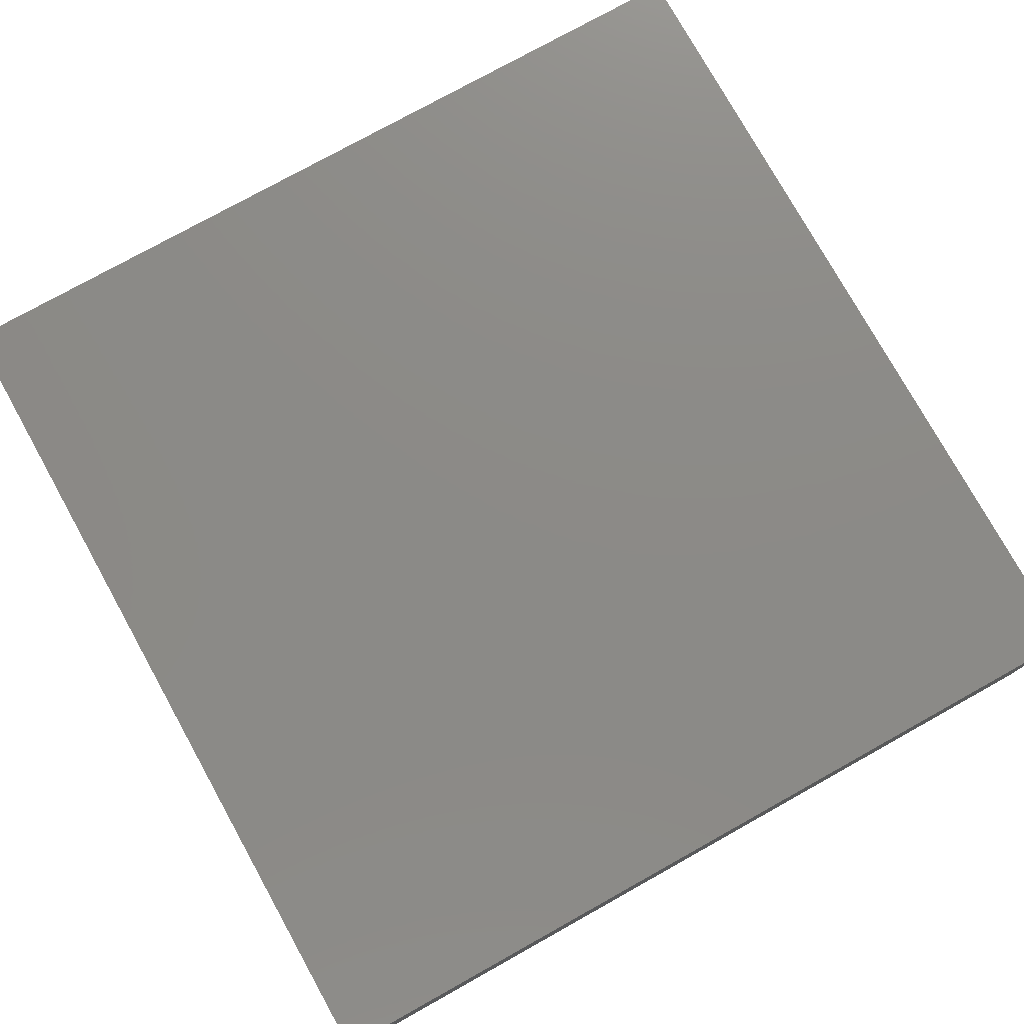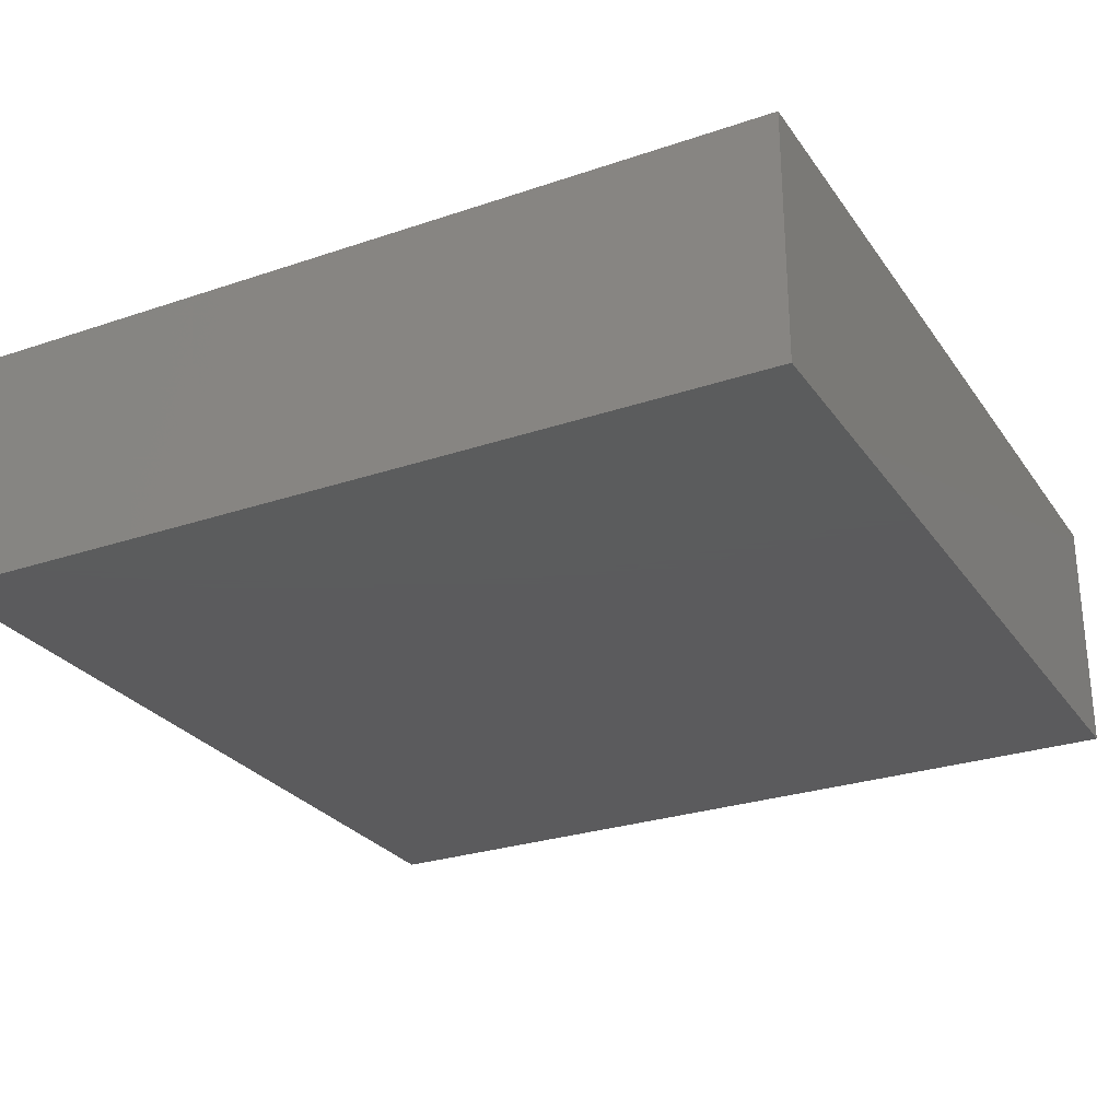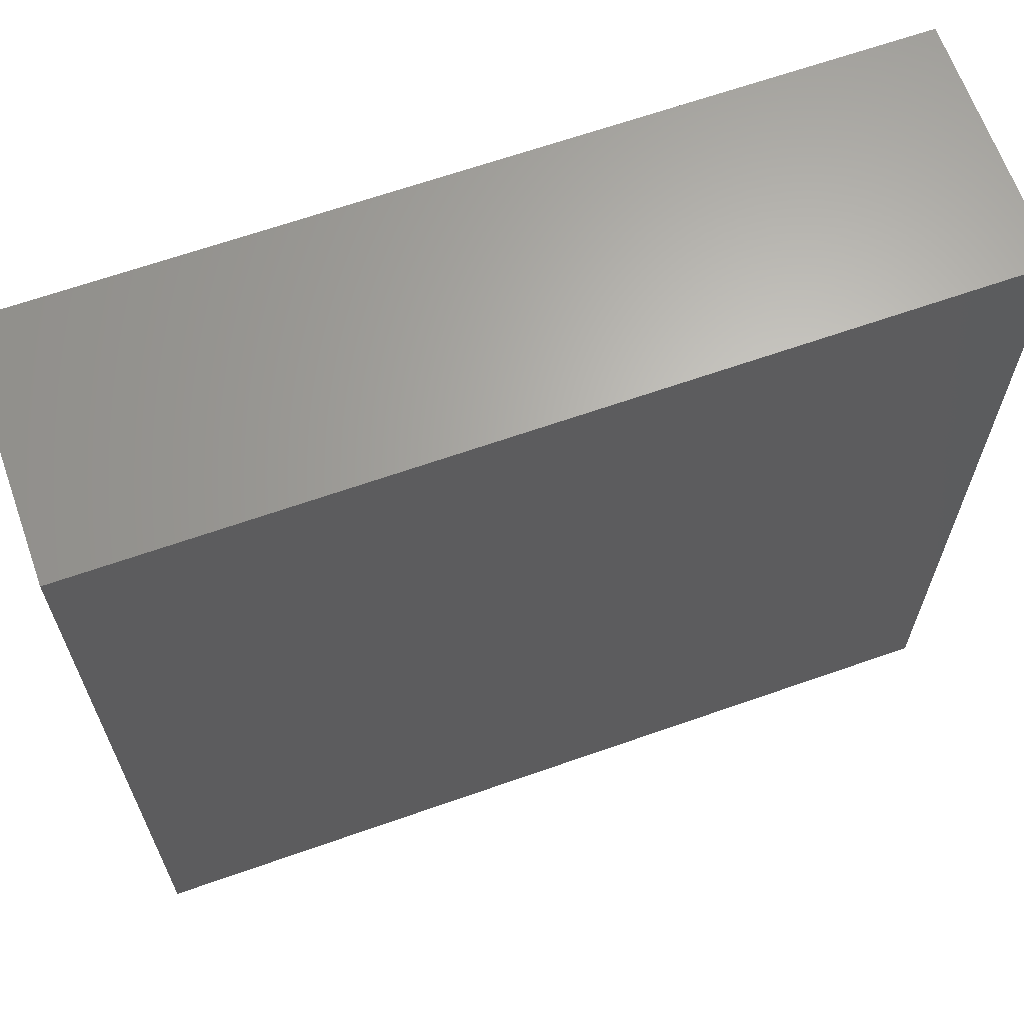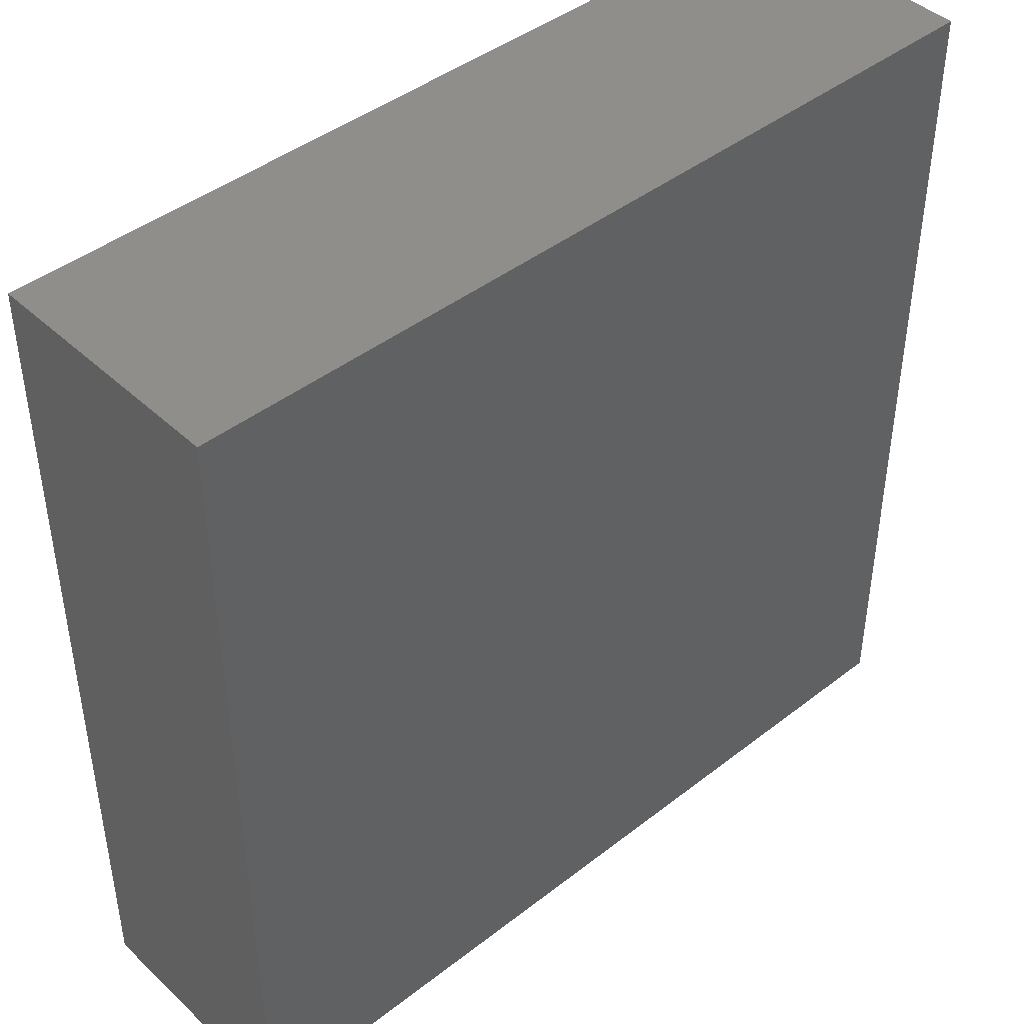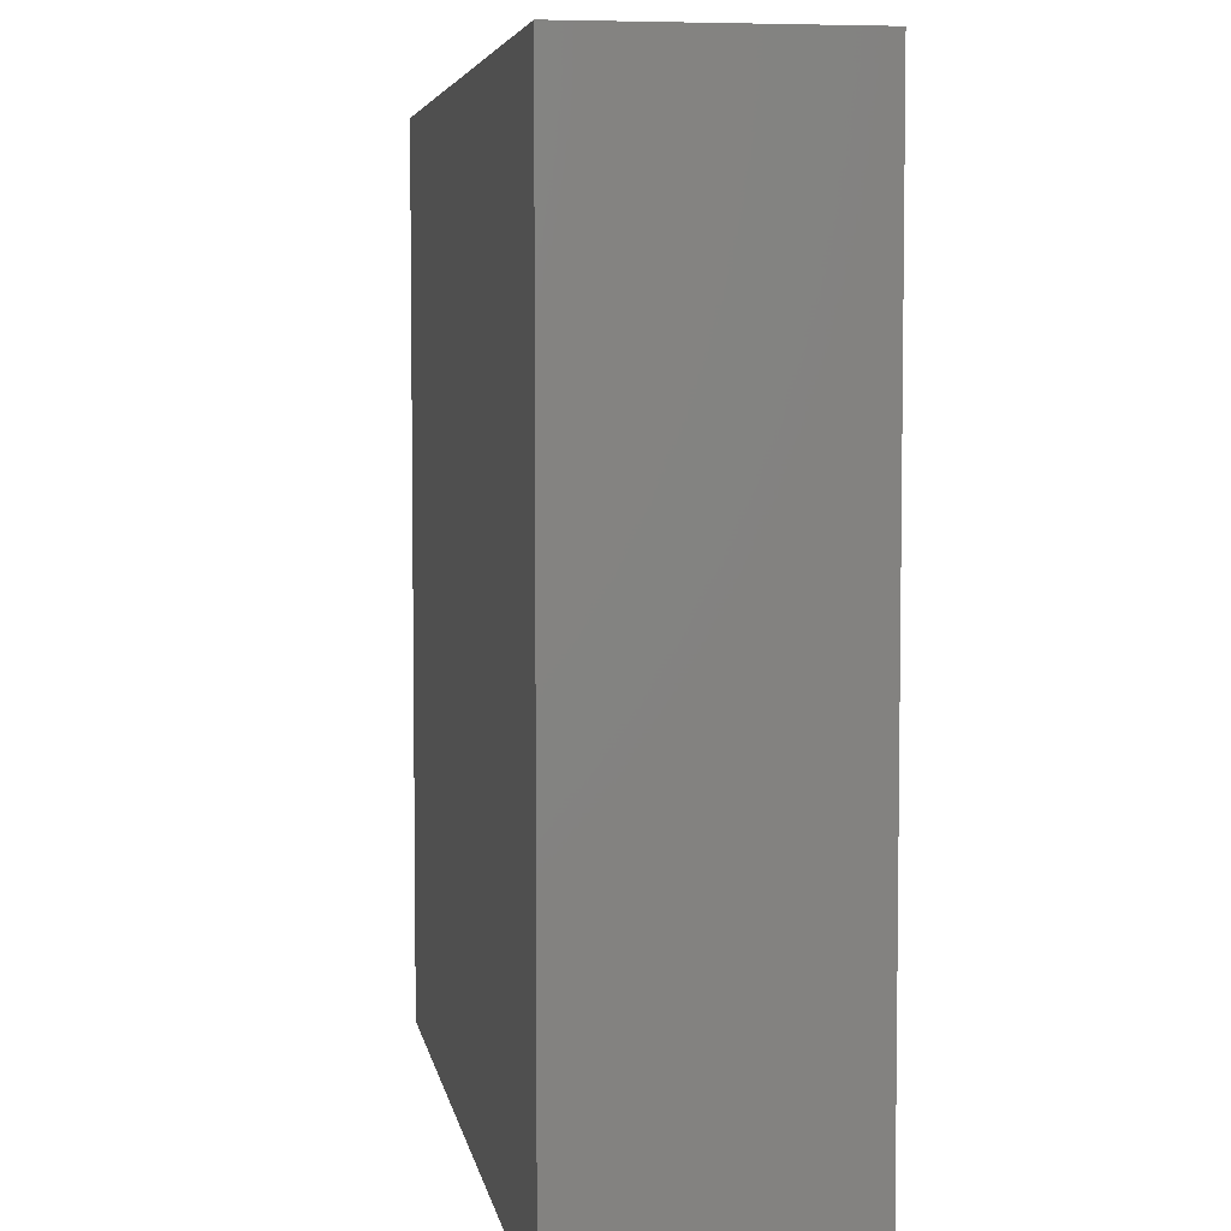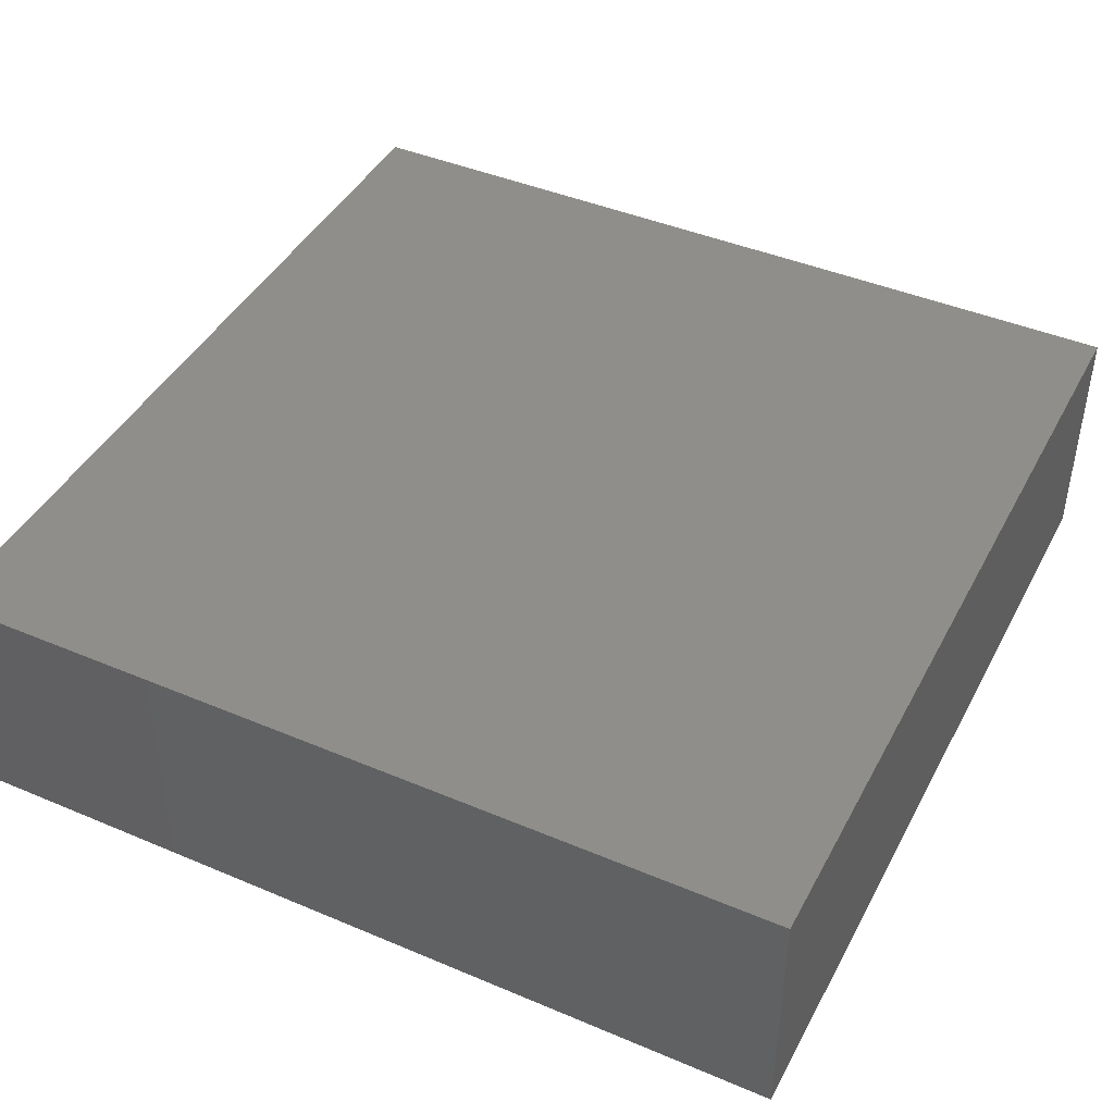
<metadata>
{"format":"stl","ext":"stl","renderer":"f3d","projection":"perspective","resolution":1024,"background":"white","views":[{"elev":77.2,"azim":-119.1,"up":"+Y"},{"elev":-27.3,"azim":27.6,"up":"+Y"},{"elev":65.3,"azim":-19.5,"up":"+Z"},{"elev":43.5,"azim":-42.5,"up":"+Z"},{"elev":5.3,"azim":-99.3,"up":"+Z"},{"elev":43.4,"azim":116.5,"up":"+Y"}]}
</metadata>
<code>
# stl→obj: 8 verts, 12 faces
v 0 -28.59 24.71
v 0 -21.44 49.42
v 0 -21.44 24.71
v 0 -28.59 49.42
v 24.8 -28.59 49.42
v 24.8 -21.44 24.71
v 24.8 -21.44 49.42
v 24.8 -28.59 24.71
f 1 2 3
f 2 1 4
f 5 6 7
f 6 5 8
f 2 5 7
f 5 2 4
f 1 6 8
f 6 1 3
f 6 2 7
f 2 6 3
f 1 5 4
f 5 1 8

</code>
